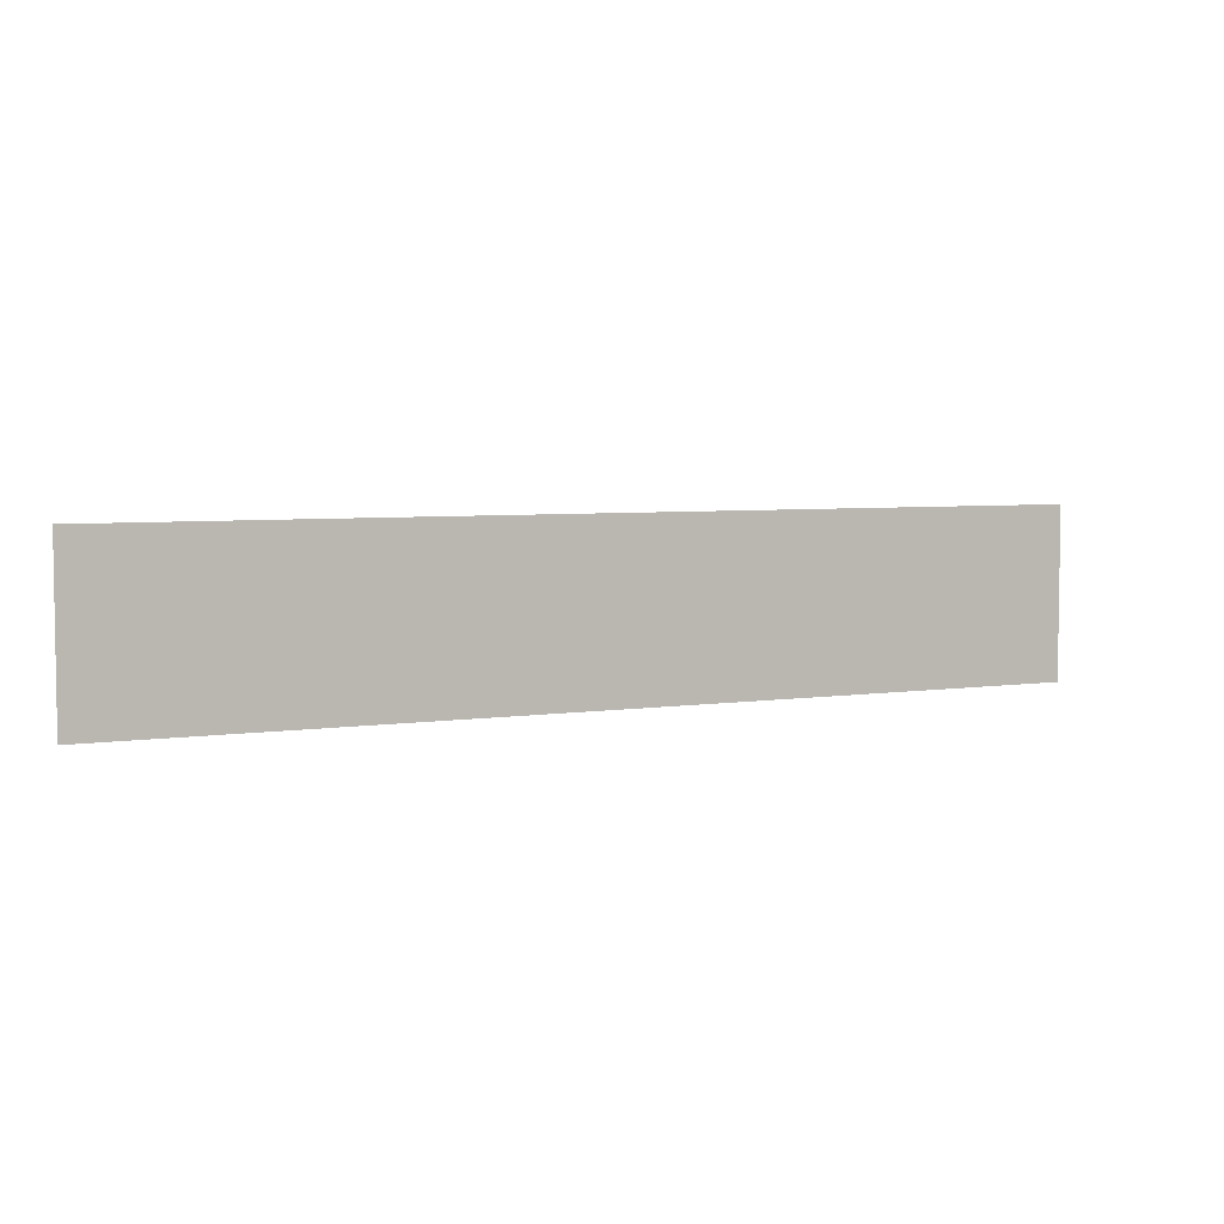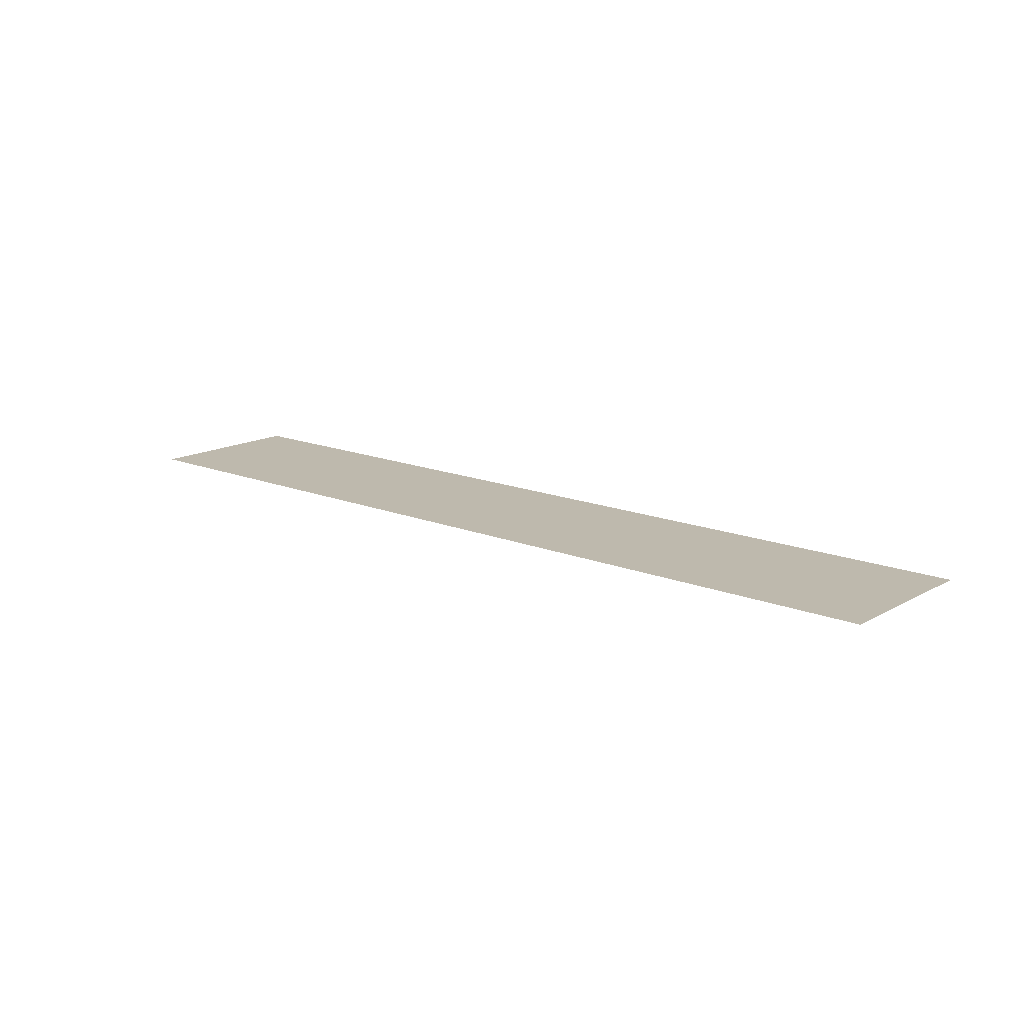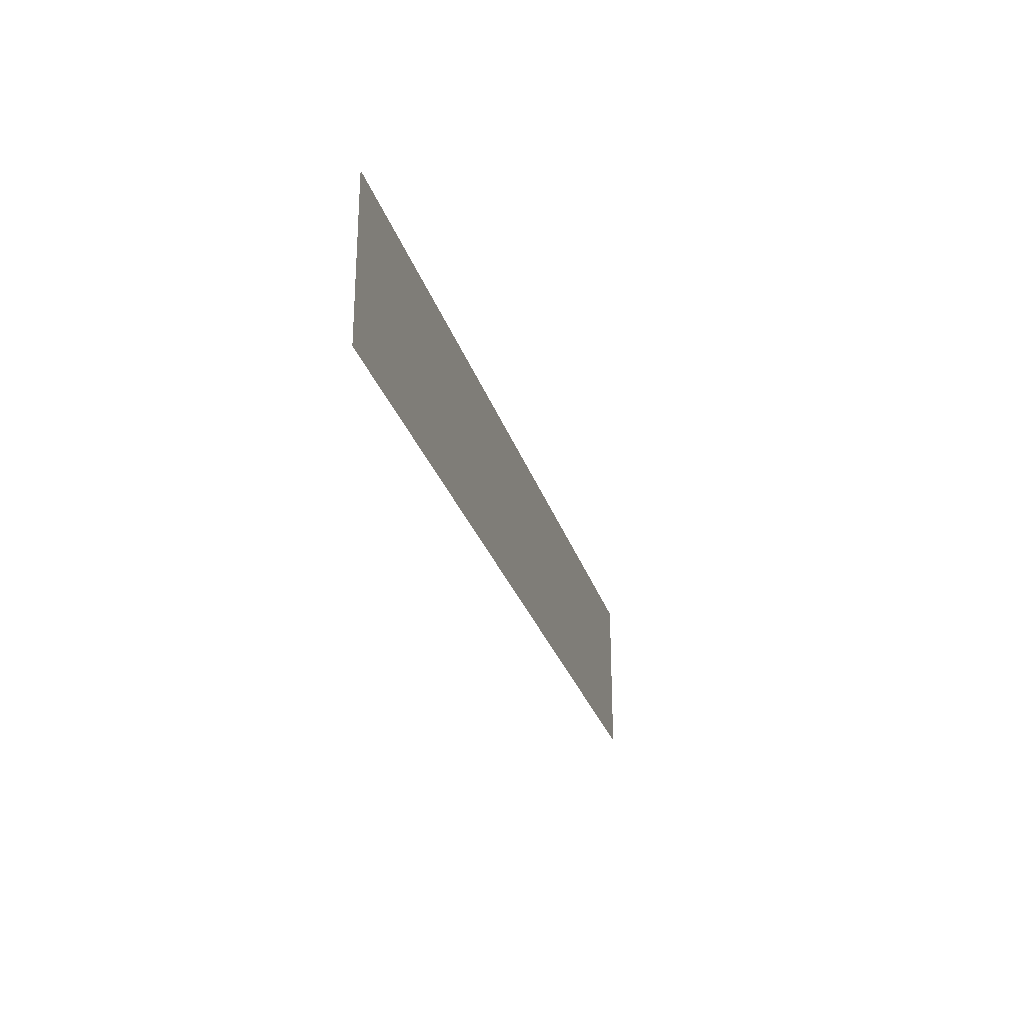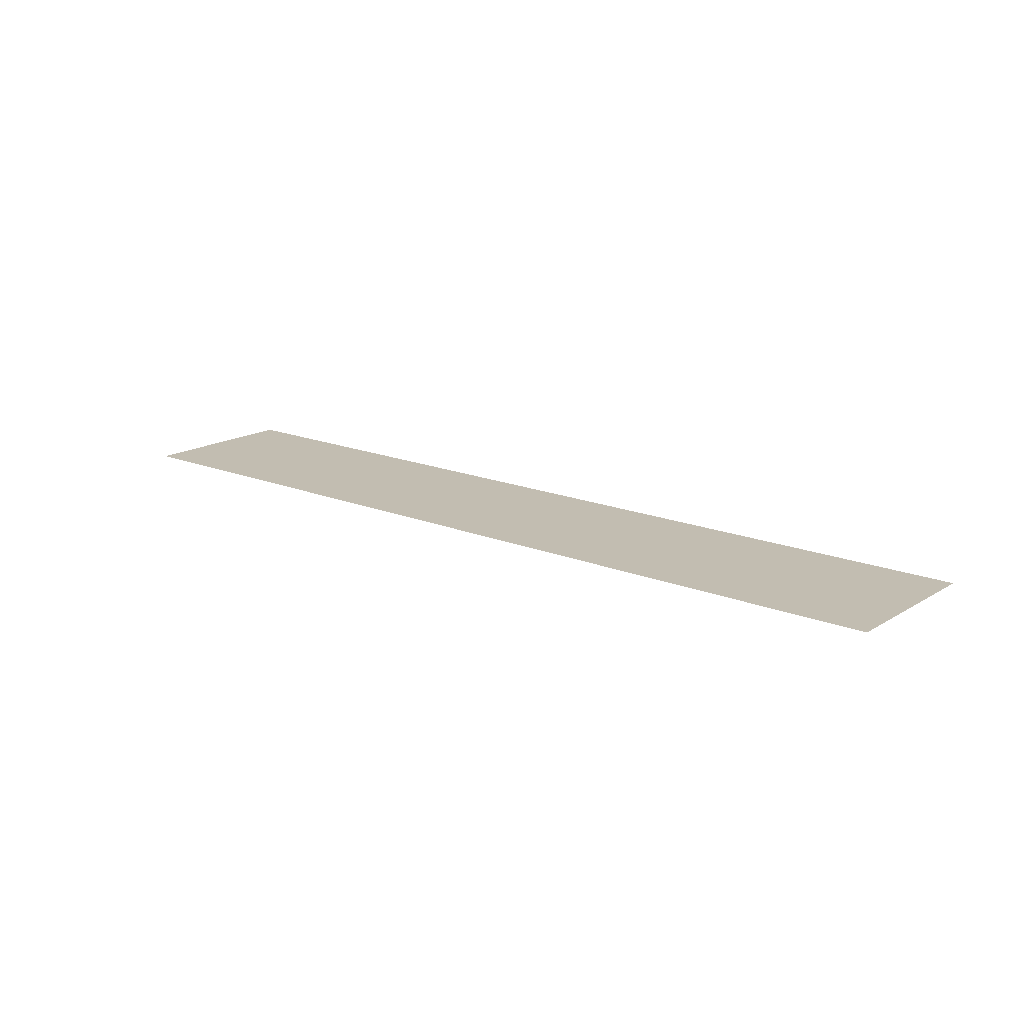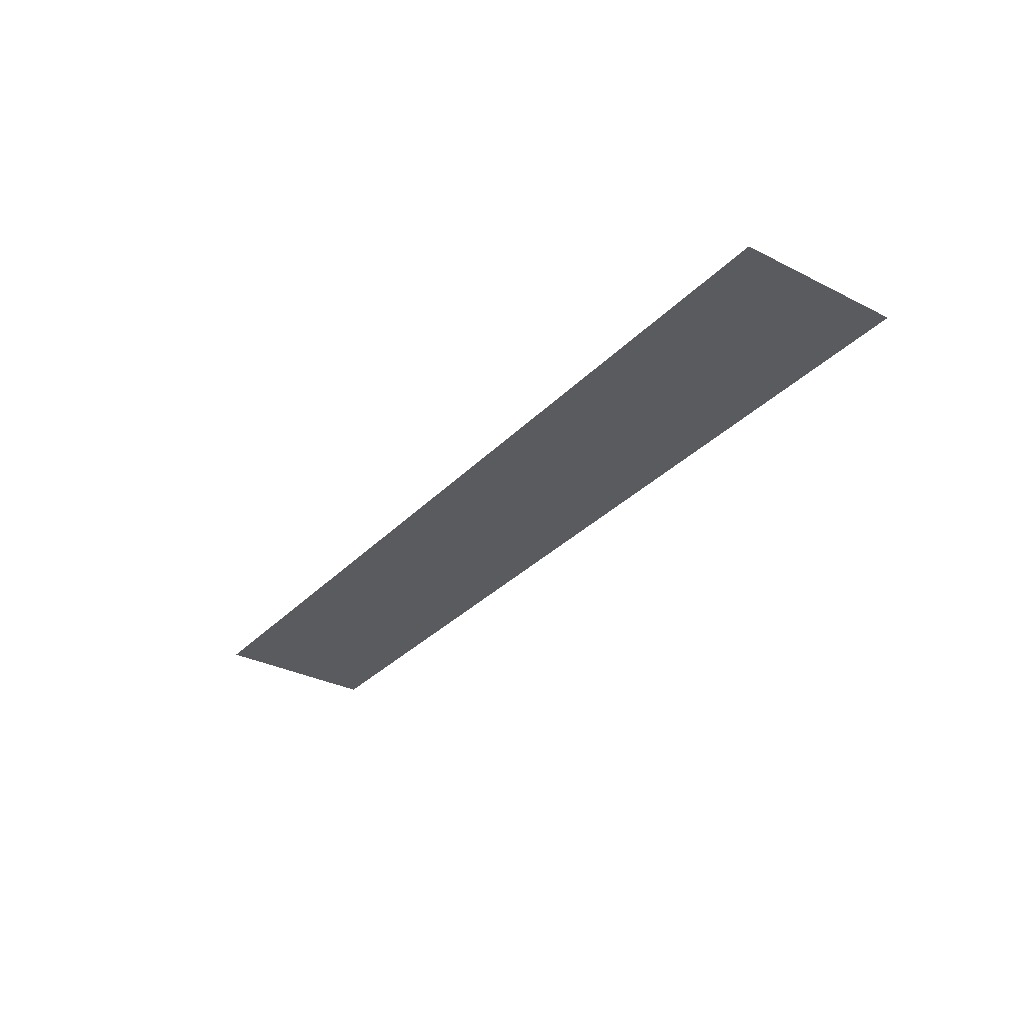
<metadata>
{"format":"obj","ext":"obj","renderer":"f3d","projection":"perspective","resolution":1024,"background":"white","views":[{"elev":5.0,"azim":-25.5,"up":"+Y"},{"elev":15.3,"azim":-139.4,"up":"+Z"},{"elev":-26.8,"azim":-74.7,"up":"+Y"},{"elev":16.8,"azim":39.4,"up":"+Z"},{"elev":-32.0,"azim":54.5,"up":"+Z"}]}
</metadata>
<code>
v -100 100 0
v -100 10 0
v 0 100 0
v 0 10 0
v 100 100 0
v 100 10 0
v 200 100 0
v 200 10 0
v 300 100 0
v 300 10 0
v 400 100 0
v 400 10 0
g g1
f 1 2 4 3
f 3 4 6 5
f 5 6 8 7
f 7 8 10 9
f 9 10 12 11
g g2
g g3
g g4

</code>
